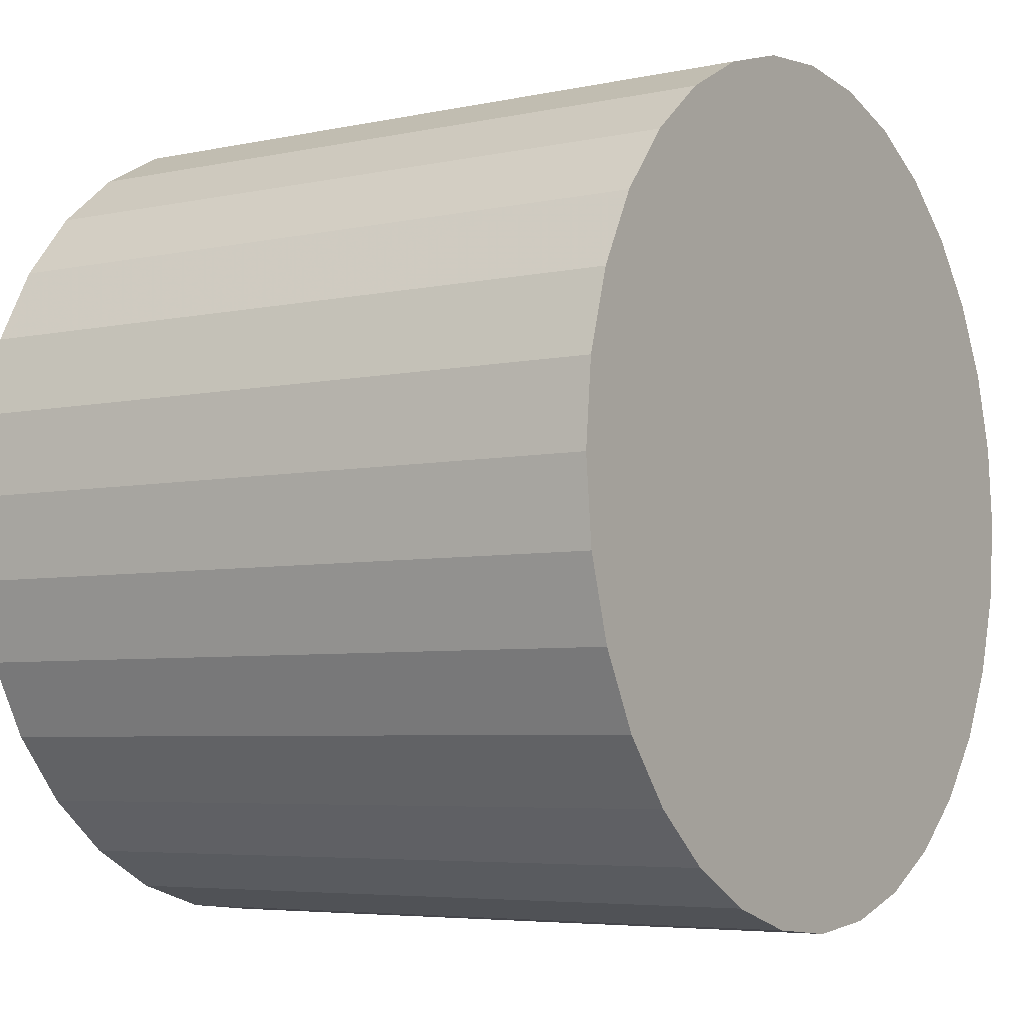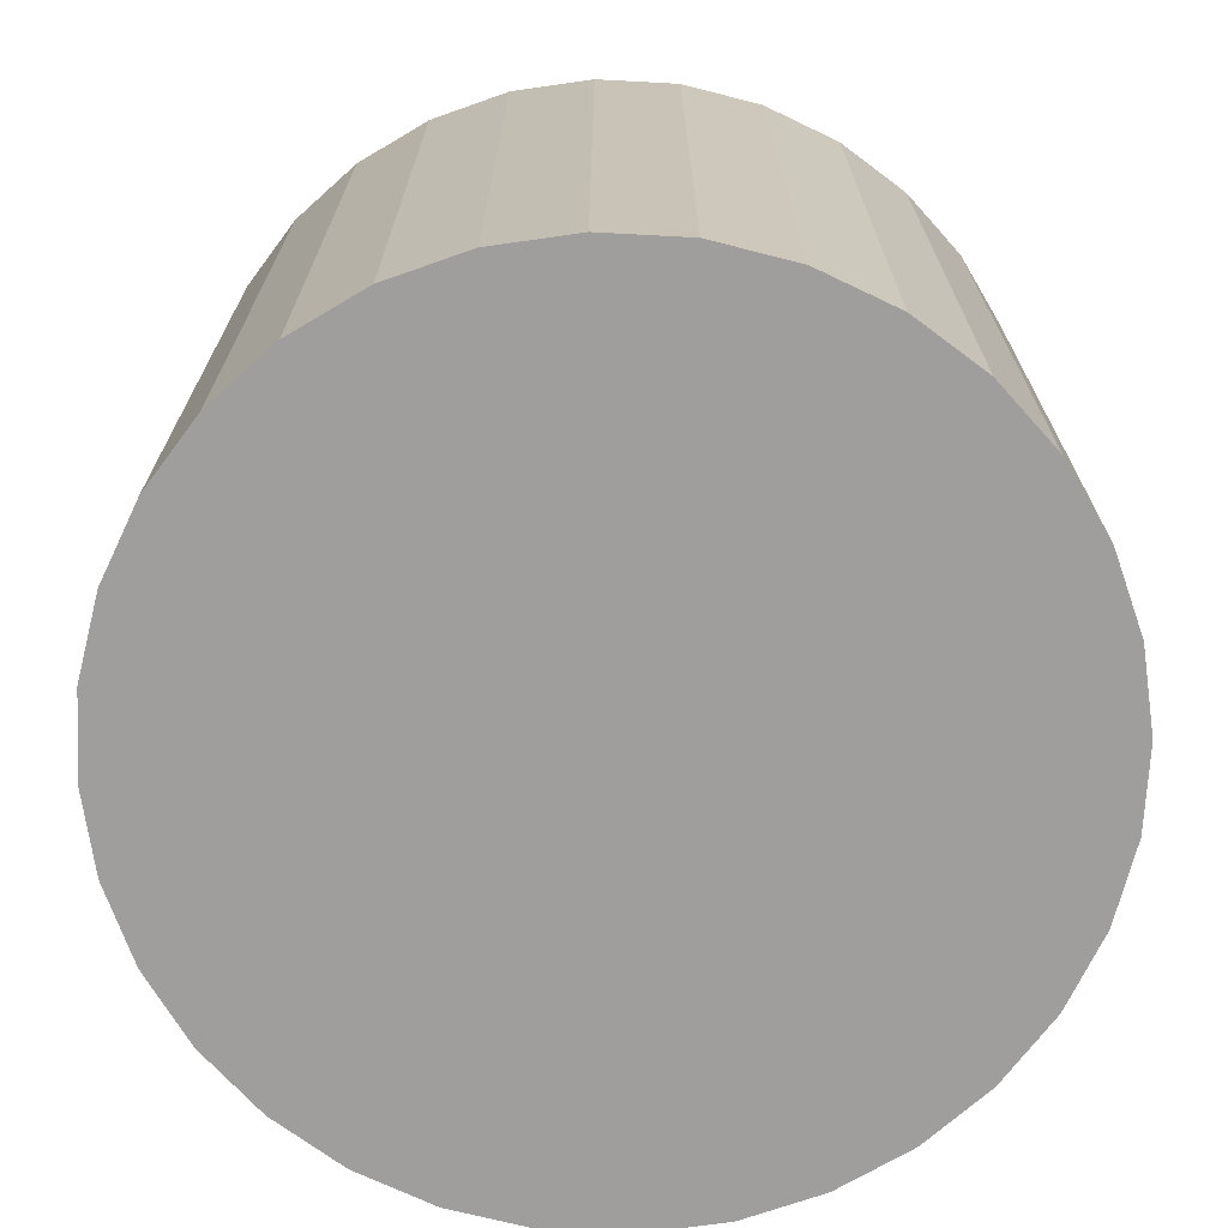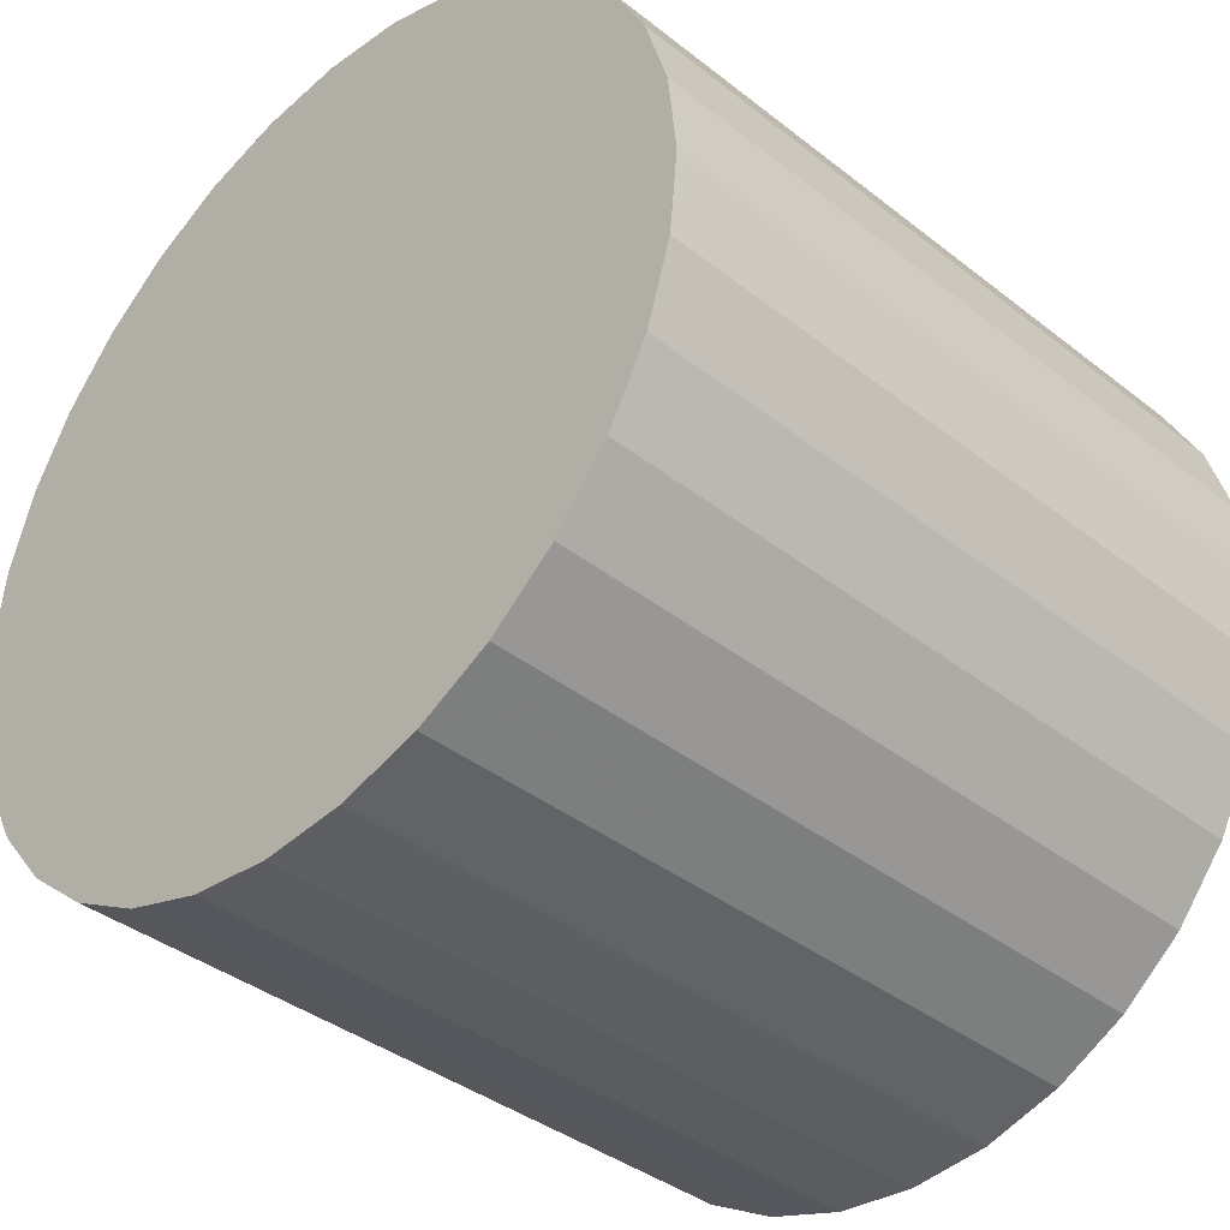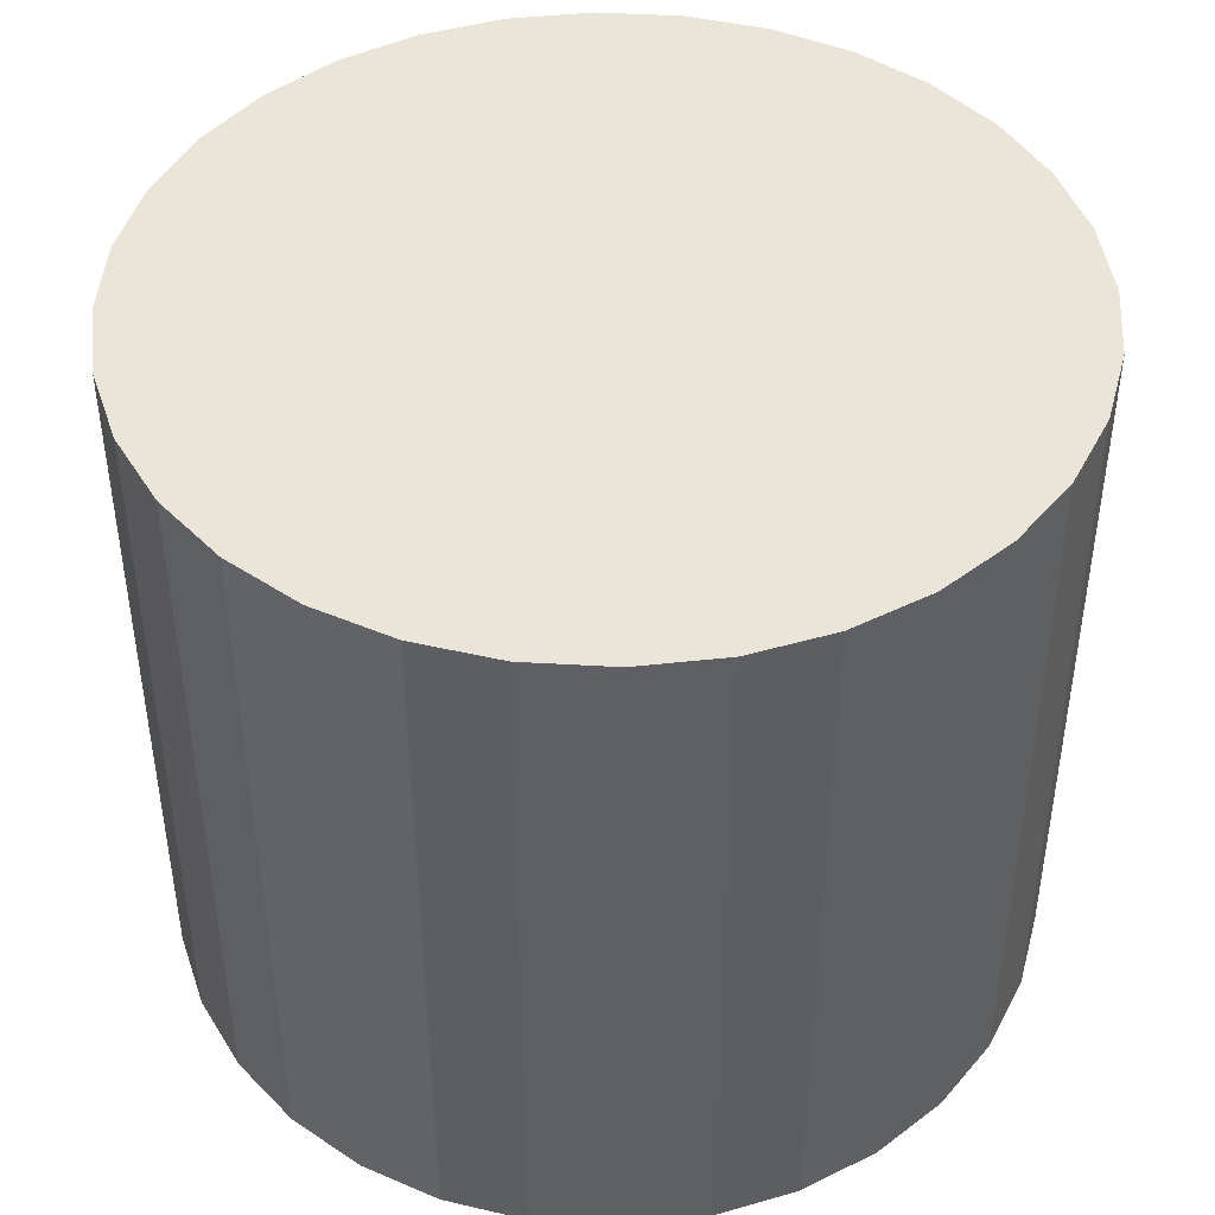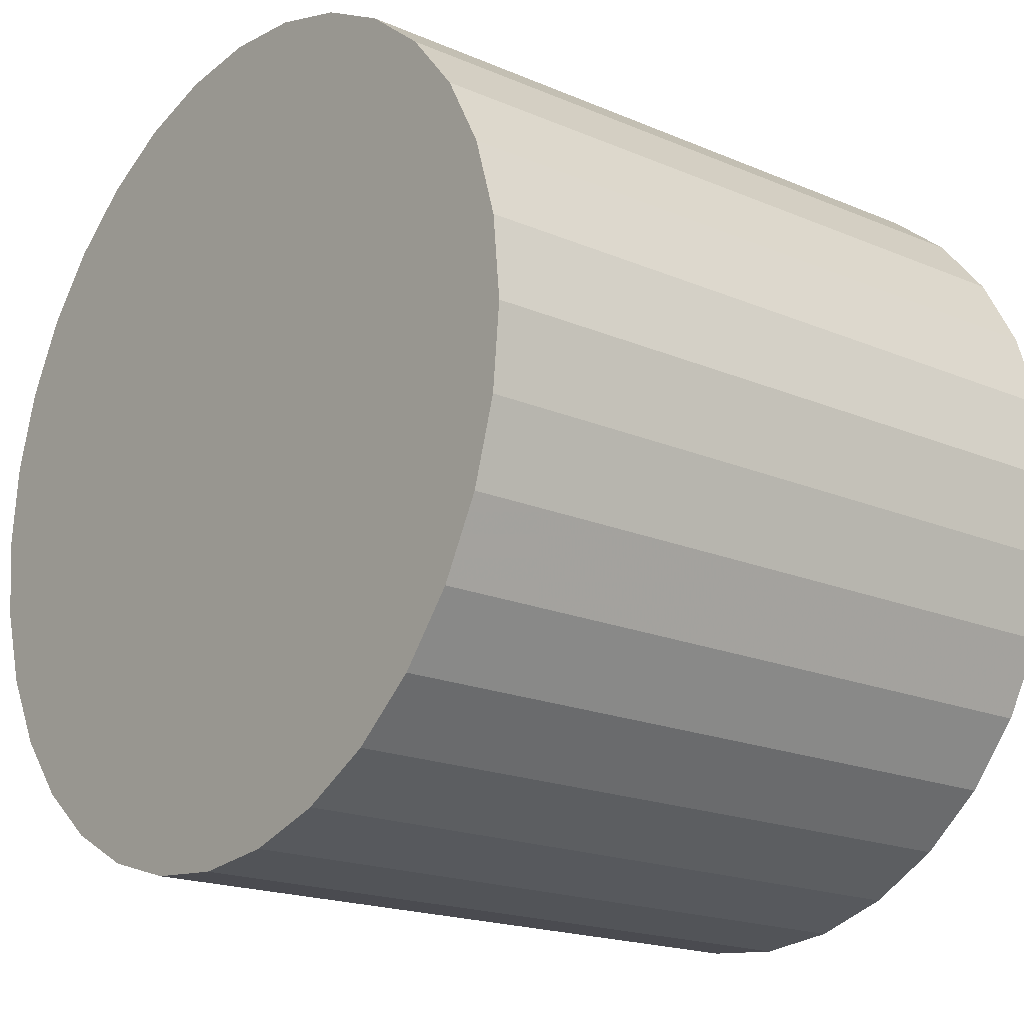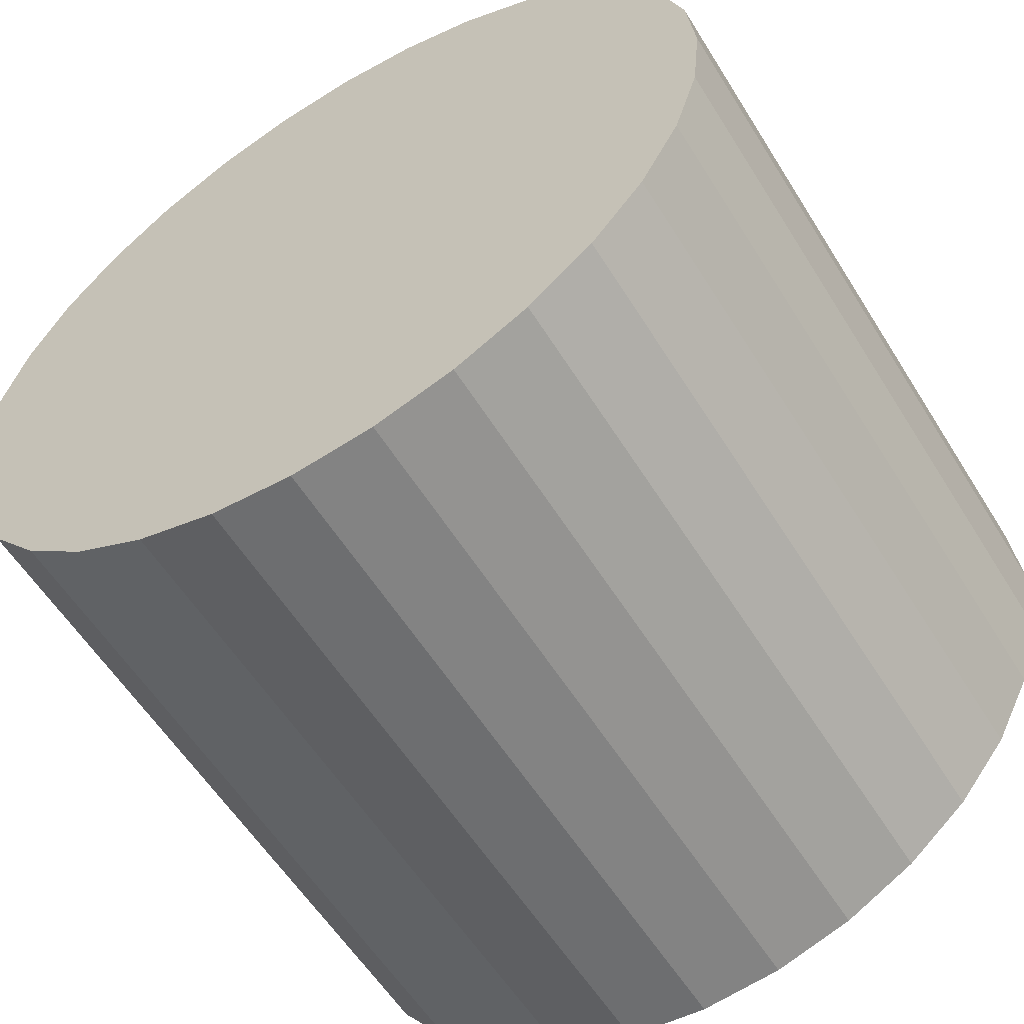
<metadata>
{"format":"obj","ext":"obj","renderer":"f3d","projection":"perspective","resolution":1024,"background":"white","views":[{"elev":-5.3,"azim":-56.3,"up":"+Y"},{"elev":-70.9,"azim":81.3,"up":"+Z"},{"elev":-38.2,"azim":45.2,"up":"+Y"},{"elev":44.6,"azim":110.8,"up":"+Z"},{"elev":-18.9,"azim":-129.0,"up":"+Y"},{"elev":-57.7,"azim":-148.4,"up":"+Y"}]}
</metadata>
<code>
v 0 0 -0.01928
v 0.02289 0 -0.01928
v 0.02289 0 0.01928
v 0 0 0.01928
v 0.02245 0.004465 -0.01928
v 0.02245 0.004465 0.01928
v 0.02114 0.008758 -0.01928
v 0.02114 0.008758 0.01928
v 0.01903 0.01272 -0.01928
v 0.01903 0.01272 0.01928
v 0.01618 0.01618 -0.01928
v 0.01618 0.01618 0.01928
v 0.01272 0.01903 -0.01928
v 0.01272 0.01903 0.01928
v 0.008758 0.02114 -0.01928
v 0.008758 0.02114 0.01928
v 0.004465 0.02245 -0.01928
v 0.004465 0.02245 0.01928
v 0 0.02289 -0.01928
v 0 0.02289 0.01928
v -0.004465 0.02245 -0.01928
v -0.004465 0.02245 0.01928
v -0.008758 0.02114 -0.01928
v -0.008758 0.02114 0.01928
v -0.01272 0.01903 -0.01928
v -0.01272 0.01903 0.01928
v -0.01618 0.01618 -0.01928
v -0.01618 0.01618 0.01928
v -0.01903 0.01272 -0.01928
v -0.01903 0.01272 0.01928
v -0.02114 0.008758 -0.01928
v -0.02114 0.008758 0.01928
v -0.02245 0.004465 -0.01928
v -0.02245 0.004465 0.01928
v -0.02289 0 -0.01928
v -0.02289 0 0.01928
v -0.02245 -0.004465 -0.01928
v -0.02245 -0.004465 0.01928
v -0.02114 -0.008758 -0.01928
v -0.02114 -0.008758 0.01928
v -0.01903 -0.01272 -0.01928
v -0.01903 -0.01272 0.01928
v -0.01618 -0.01618 -0.01928
v -0.01618 -0.01618 0.01928
v -0.01272 -0.01903 -0.01928
v -0.01272 -0.01903 0.01928
v -0.008758 -0.02114 -0.01928
v -0.008758 -0.02114 0.01928
v -0.004465 -0.02245 -0.01928
v -0.004465 -0.02245 0.01928
v -0 -0.02289 -0.01928
v -0 -0.02289 0.01928
v 0.004465 -0.02245 -0.01928
v 0.004465 -0.02245 0.01928
v 0.008758 -0.02114 -0.01928
v 0.008758 -0.02114 0.01928
v 0.01272 -0.01903 -0.01928
v 0.01272 -0.01903 0.01928
v 0.01618 -0.01618 -0.01928
v 0.01618 -0.01618 0.01928
v 0.01903 -0.01272 -0.01928
v 0.01903 -0.01272 0.01928
v 0.02114 -0.008758 -0.01928
v 0.02114 -0.008758 0.01928
v 0.02245 -0.004465 -0.01928
v 0.02245 -0.004465 0.01928
f 2 1 5
f 2 5 3
f 3 5 6
f 3 6 4
f 5 1 7
f 5 7 6
f 6 7 8
f 6 8 4
f 7 1 9
f 7 9 8
f 8 9 10
f 8 10 4
f 9 1 11
f 9 11 10
f 10 11 12
f 10 12 4
f 11 1 13
f 11 13 12
f 12 13 14
f 12 14 4
f 13 1 15
f 13 15 14
f 14 15 16
f 14 16 4
f 15 1 17
f 15 17 16
f 16 17 18
f 16 18 4
f 17 1 19
f 17 19 18
f 18 19 20
f 18 20 4
f 19 1 21
f 19 21 20
f 20 21 22
f 20 22 4
f 21 1 23
f 21 23 22
f 22 23 24
f 22 24 4
f 23 1 25
f 23 25 24
f 24 25 26
f 24 26 4
f 25 1 27
f 25 27 26
f 26 27 28
f 26 28 4
f 27 1 29
f 27 29 28
f 28 29 30
f 28 30 4
f 29 1 31
f 29 31 30
f 30 31 32
f 30 32 4
f 31 1 33
f 31 33 32
f 32 33 34
f 32 34 4
f 33 1 35
f 33 35 34
f 34 35 36
f 34 36 4
f 35 1 37
f 35 37 36
f 36 37 38
f 36 38 4
f 37 1 39
f 37 39 38
f 38 39 40
f 38 40 4
f 39 1 41
f 39 41 40
f 40 41 42
f 40 42 4
f 41 1 43
f 41 43 42
f 42 43 44
f 42 44 4
f 43 1 45
f 43 45 44
f 44 45 46
f 44 46 4
f 45 1 47
f 45 47 46
f 46 47 48
f 46 48 4
f 47 1 49
f 47 49 48
f 48 49 50
f 48 50 4
f 49 1 51
f 49 51 50
f 50 51 52
f 50 52 4
f 51 1 53
f 51 53 52
f 52 53 54
f 52 54 4
f 53 1 55
f 53 55 54
f 54 55 56
f 54 56 4
f 55 1 57
f 55 57 56
f 56 57 58
f 56 58 4
f 57 1 59
f 57 59 58
f 58 59 60
f 58 60 4
f 59 1 61
f 59 61 60
f 60 61 62
f 60 62 4
f 61 1 63
f 61 63 62
f 62 63 64
f 62 64 4
f 63 1 65
f 63 65 64
f 64 65 66
f 64 66 4
f 65 1 2
f 65 2 66
f 66 2 3
f 66 3 4

</code>
